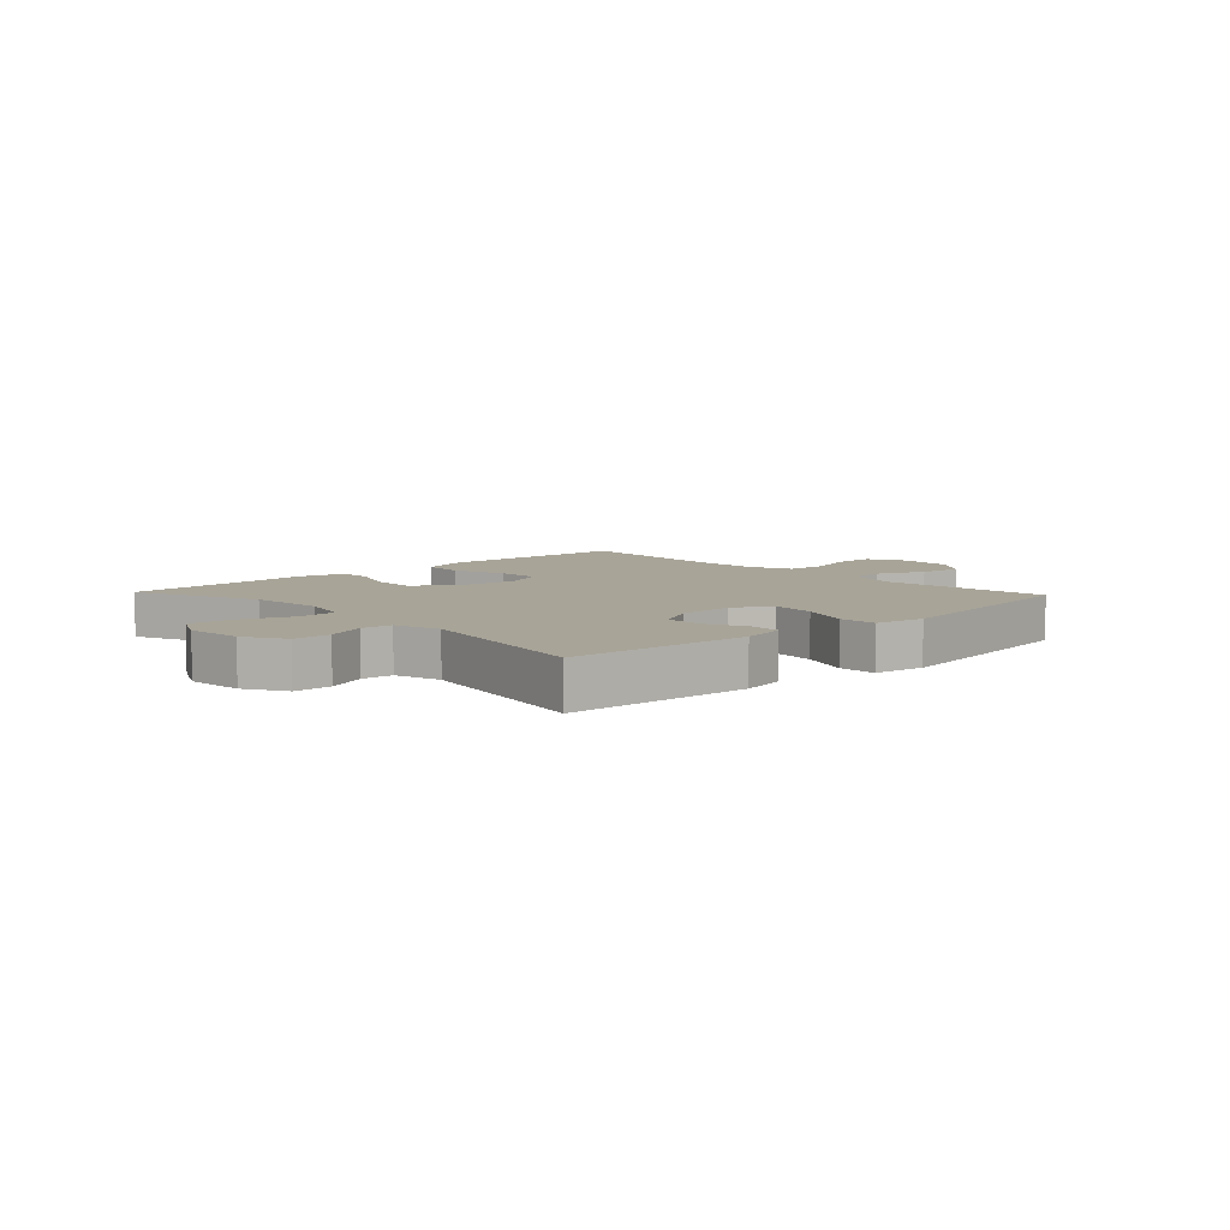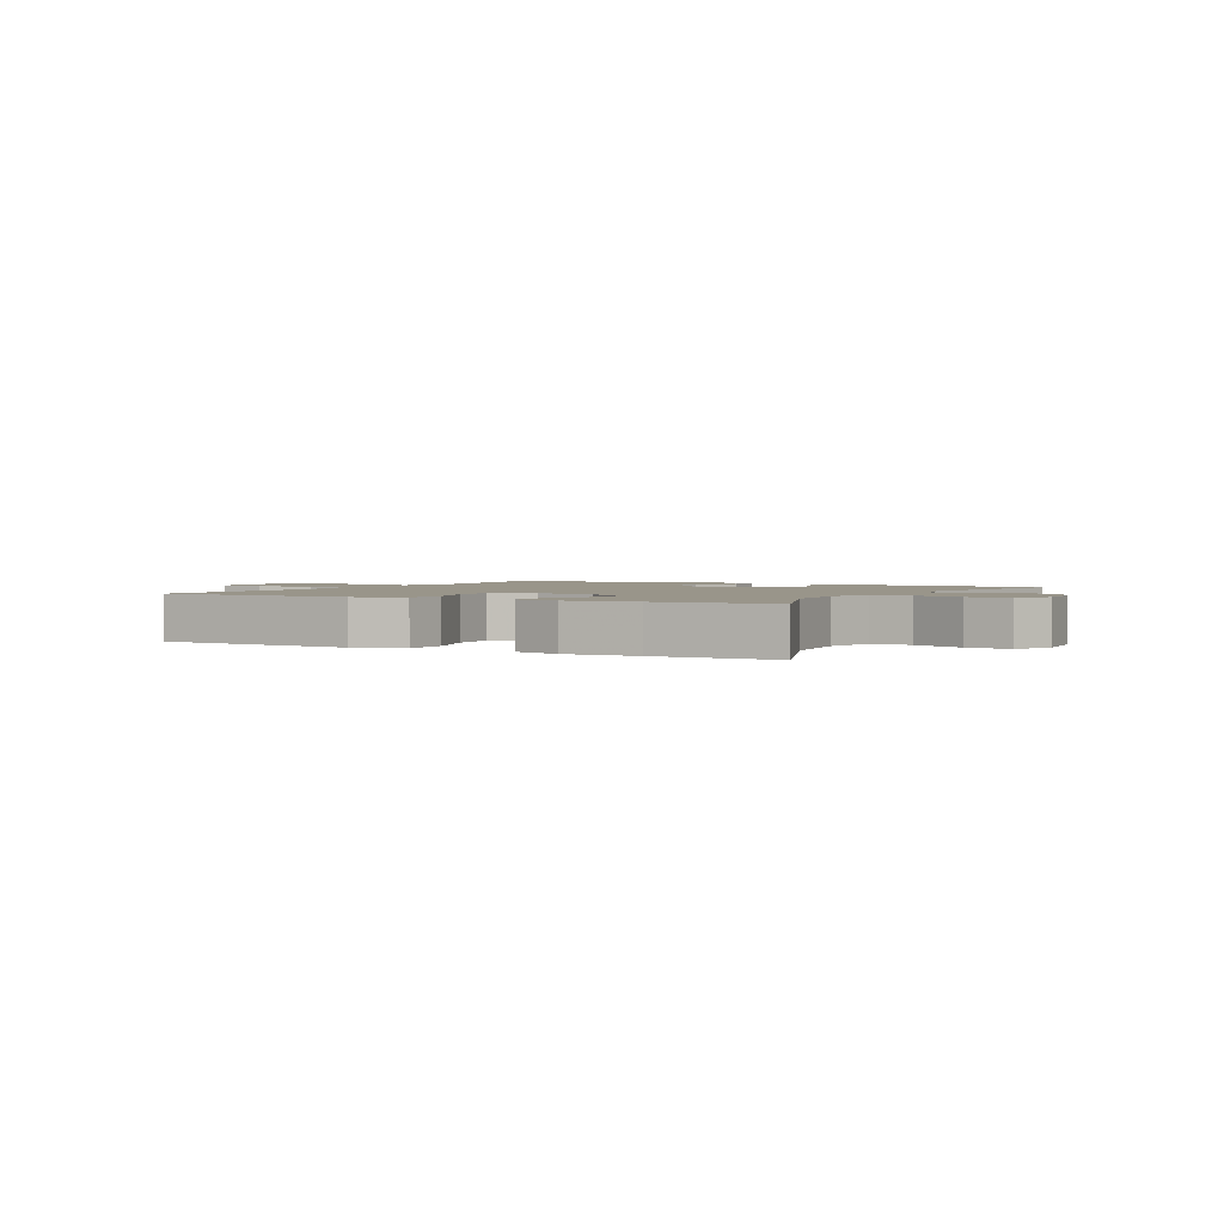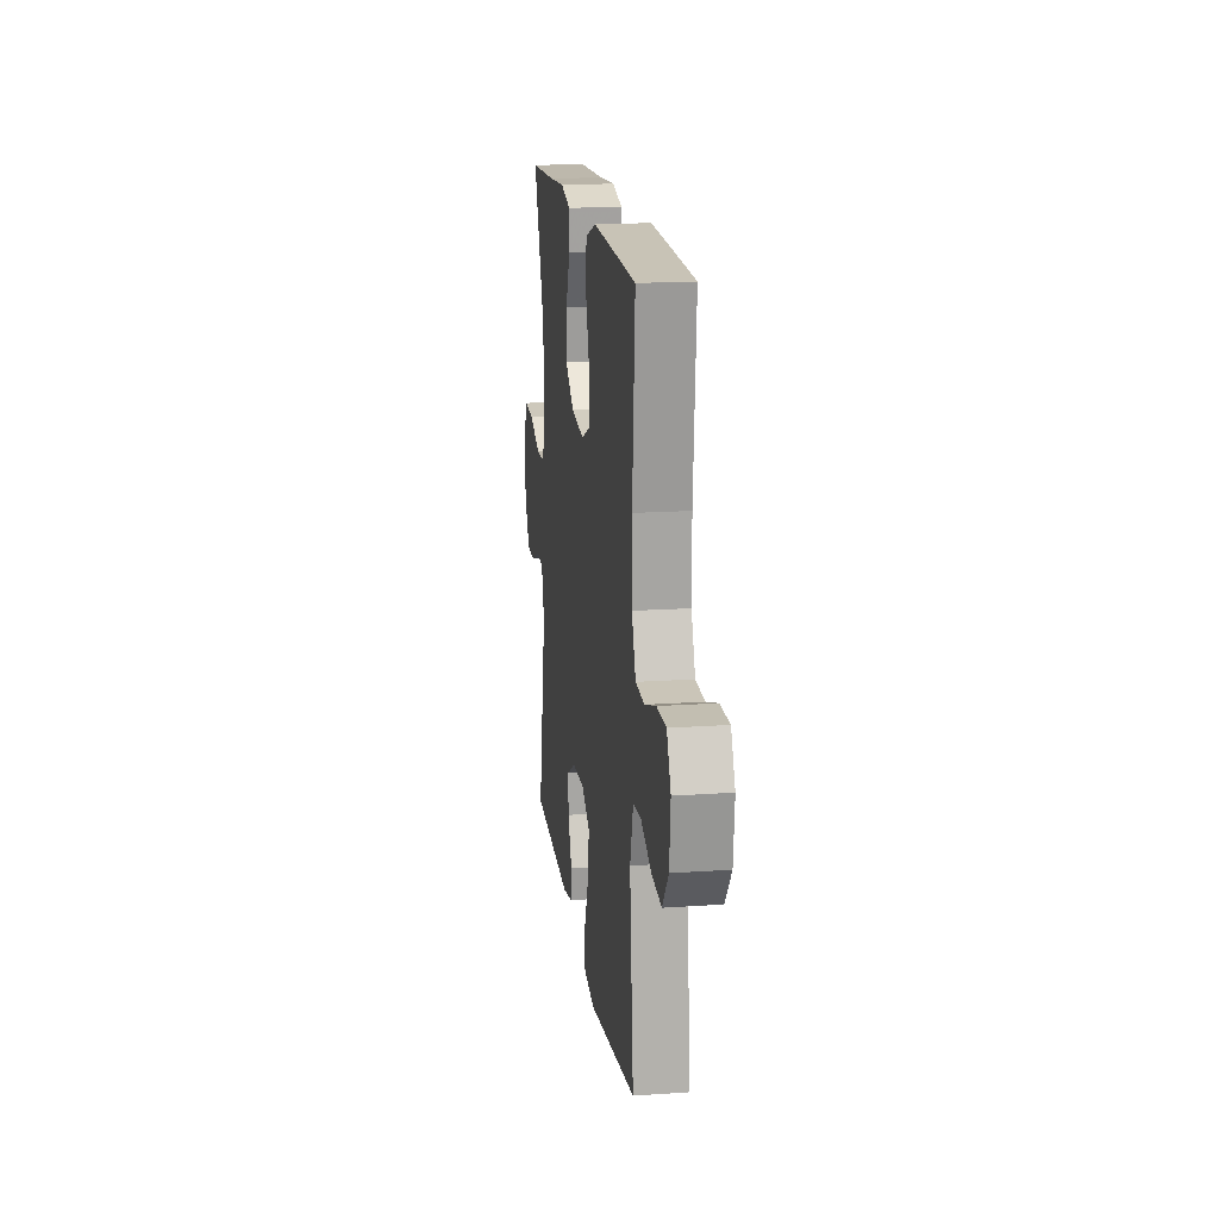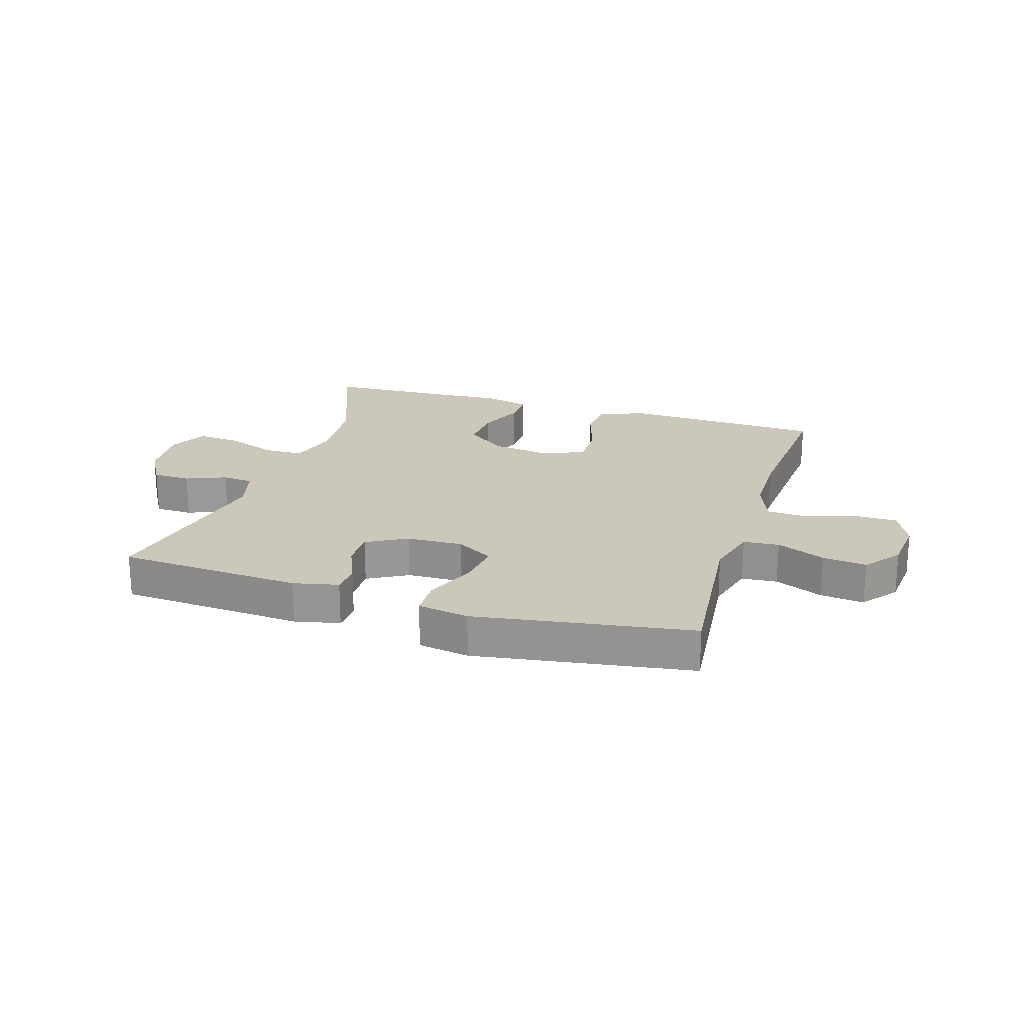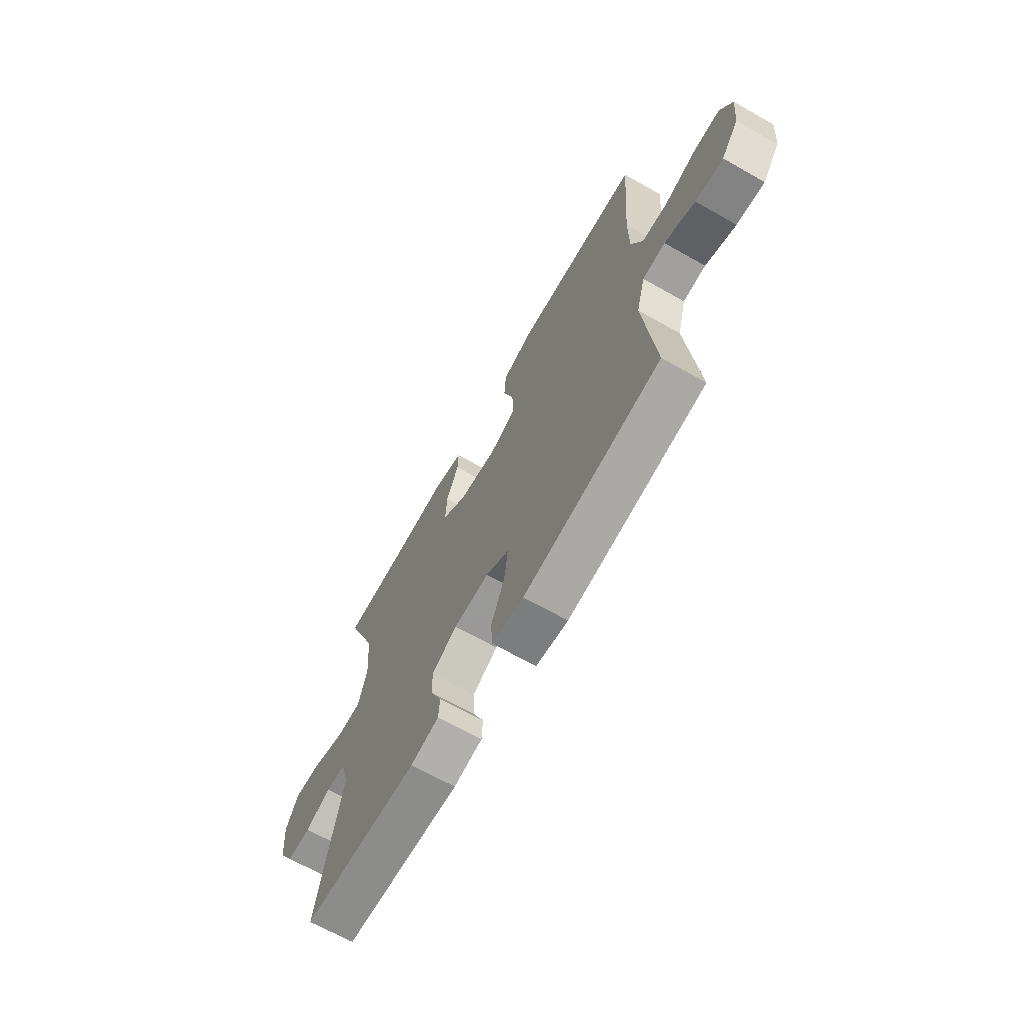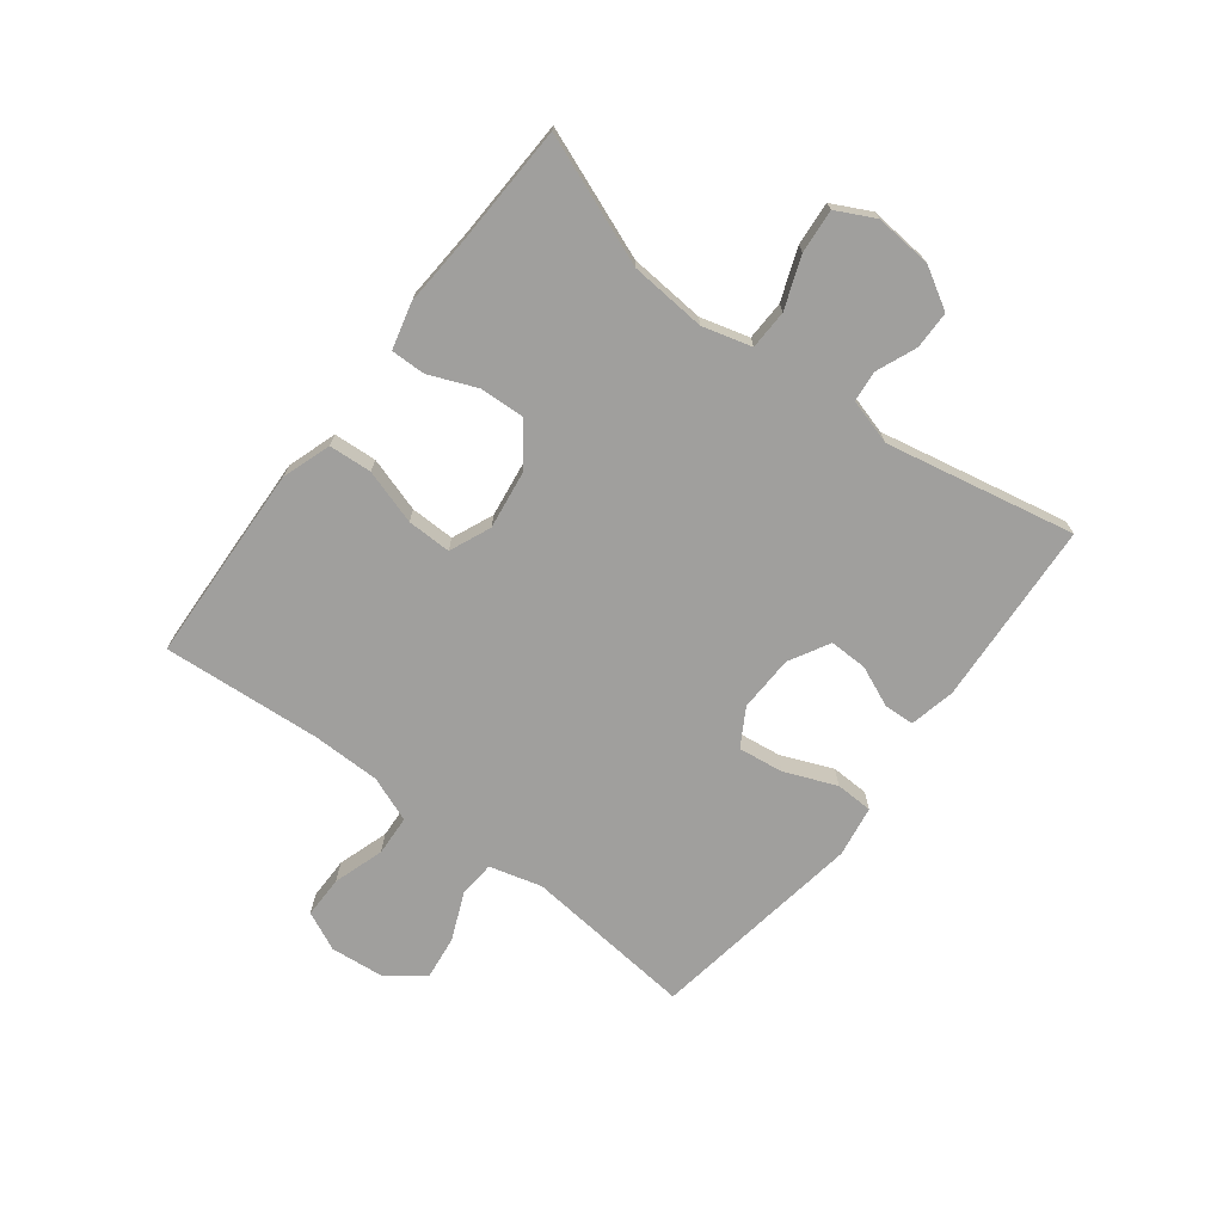
<metadata>
{"format":"obj","ext":"obj","renderer":"f3d","projection":"perspective","resolution":1024,"background":"white","views":[{"elev":7.0,"azim":136.7,"up":"+Y"},{"elev":2.0,"azim":28.8,"up":"+Y"},{"elev":17.1,"azim":-97.9,"up":"+Z"},{"elev":21.6,"azim":-162.7,"up":"+Y"},{"elev":-67.5,"azim":-119.5,"up":"+Z"},{"elev":-71.3,"azim":52.6,"up":"+Y"}]}
</metadata>
<code>
v -0.5 0.07 -0.5
v -0.471 0.07 -0.209
v -0.495 0.07 -0.12
v -0.556 0.07 -0.115
v -0.638 0.07 -0.15
v -0.713 0.07 -0.159
v -0.76 0.07 -0.098
v -0.769 0.07 -0.005
v -0.738 0.07 0.061
v -0.666 0.07 0.061
v -0.58 0.07 0.033
v -0.511 0.07 0.037
v -0.481 0.07 0.114
v -0.48 0.07 0.231
v -0.5 0.07 0.5
v -0.288 0.07 0.509
v -0.162 0.07 0.514
v -0.079 0.07 0.486
v -0.074 0.07 0.413
v -0.103 0.07 0.32
v -0.104 0.07 0.245
v -0.034 0.07 0.215
v 0.067 0.07 0.229
v 0.135 0.07 0.28
v 0.131 0.07 0.357
v 0.098 0.07 0.437
v 0.097 0.07 0.496
v 0.175 0.07 0.516
v 0.296 0.07 0.508
v 0.5 0.07 0.5
v 0.416 0.07 0.283
v 0.406 0.07 0.154
v 0.429 0.07 0.071
v 0.496 0.07 0.069
v 0.583 0.07 0.102
v 0.657 0.07 0.108
v 0.69 0.07 0.043
v 0.682 0.07 -0.054
v 0.642 0.07 -0.123
v 0.578 0.07 -0.124
v 0.51 0.07 -0.096
v 0.457 0.07 -0.101
v 0.435 0.07 -0.179
v 0.5 0.07 -0.5
v 0.187 0.07 -0.52
v 0.11 0.07 -0.503
v 0.107 0.07 -0.452
v 0.137 0.07 -0.382
v 0.138 0.07 -0.318
v 0.07 0.07 -0.28
v -0.026 0.07 -0.277
v -0.089 0.07 -0.314
v -0.079 0.07 -0.391
v -0.043 0.07 -0.479
v -0.045 0.07 -0.543
v -0.132 0.07 -0.557
v -0.5 0 -0.5
v -0.471 0 -0.209
v -0.495 0 -0.12
v -0.556 0 -0.115
v -0.638 0 -0.15
v -0.713 0 -0.159
v -0.76 0 -0.098
v -0.769 0 -0.005
v -0.738 0 0.061
v -0.666 0 0.061
v -0.58 0 0.033
v -0.511 0 0.037
v -0.481 0 0.114
v -0.48 0 0.231
v -0.5 0 0.5
v -0.288 0 0.509
v -0.162 0 0.514
v -0.079 0 0.486
v -0.074 0 0.413
v -0.103 0 0.32
v -0.104 0 0.245
v -0.034 0 0.215
v 0.067 0 0.229
v 0.135 0 0.28
v 0.131 0 0.357
v 0.098 0 0.437
v 0.097 0 0.496
v 0.175 0 0.516
v 0.296 0 0.508
v 0.5 0 0.5
v 0.416 0 0.283
v 0.406 0 0.154
v 0.429 0 0.071
v 0.496 0 0.069
v 0.583 0 0.102
v 0.657 0 0.108
v 0.69 0 0.043
v 0.682 0 -0.054
v 0.642 0 -0.123
v 0.578 0 -0.124
v 0.51 0 -0.096
v 0.457 0 -0.101
v 0.435 0 -0.179
v 0.5 0 -0.5
v 0.187 0 -0.52
v 0.11 0 -0.503
v 0.107 0 -0.452
v 0.137 0 -0.382
v 0.138 0 -0.318
v 0.07 0 -0.28
v -0.026 0 -0.277
v -0.089 0 -0.314
v -0.079 0 -0.391
v -0.043 0 -0.479
v -0.045 0 -0.543
v -0.132 0 -0.557
f 56 1 2
f 55 56 2
f 54 55 2
f 53 54 2
f 52 53 2 3
f 51 52 3
f 50 51 3
f 46 47 48
f 45 46 48
f 44 45 48
f 43 44 48
f 42 43 48 49
f 39 40 41
f 38 39 41
f 37 38 41
f 36 37 41
f 35 36 41
f 34 35 41
f 33 34 41 42
f 42 49 50
f 33 42 50
f 32 33 50
f 29 30 31
f 29 31 32
f 28 29 32
f 27 28 32
f 26 27 32
f 25 26 32
f 18 19 20
f 17 18 20
f 16 17 20
f 15 16 20
f 14 15 20
f 13 14 20 21
f 12 13 21 22
f 9 10 11
f 8 9 11
f 7 8 11
f 6 7 11
f 5 6 11
f 4 5 11
f 3 4 11 12
f 12 22 23
f 3 12 23
f 50 3 23
f 24 25 32
f 23 24 32 50
f 58 57 112
f 58 112 111
f 58 111 110
f 58 110 109
f 59 58 109 108
f 59 108 107
f 59 107 106
f 104 103 102
f 104 102 101
f 104 101 100
f 104 100 99
f 105 104 99 98
f 97 96 95
f 97 95 94
f 97 94 93
f 97 93 92
f 97 92 91
f 97 91 90
f 98 97 90 89
f 106 105 98
f 106 98 89
f 106 89 88
f 87 86 85
f 88 87 85
f 88 85 84
f 88 84 83
f 88 83 82
f 88 82 81
f 76 75 74
f 76 74 73
f 76 73 72
f 76 72 71
f 76 71 70
f 77 76 70 69
f 78 77 69 68
f 67 66 65
f 67 65 64
f 67 64 63
f 67 63 62
f 67 62 61
f 67 61 60
f 68 67 60 59
f 79 78 68
f 79 68 59
f 79 59 106
f 88 81 80
f 106 88 80 79
f 1 57 58 2
f 2 58 59 3
f 3 59 60 4
f 4 60 61 5
f 5 61 62 6
f 6 62 63 7
f 7 63 64 8
f 8 64 65 9
f 9 65 66 10
f 10 66 67 11
f 11 67 68 12
f 12 68 69 13
f 13 69 70 14
f 14 70 71 15
f 15 71 72 16
f 16 72 73 17
f 17 73 74 18
f 18 74 75 19
f 19 75 76 20
f 20 76 77 21
f 21 77 78 22
f 22 78 79 23
f 23 79 80 24
f 24 80 81 25
f 25 81 82 26
f 26 82 83 27
f 27 83 84 28
f 28 84 85 29
f 29 85 86 30
f 30 86 87 31
f 31 87 88 32
f 32 88 89 33
f 33 89 90 34
f 34 90 91 35
f 35 91 92 36
f 36 92 93 37
f 37 93 94 38
f 38 94 95 39
f 39 95 96 40
f 40 96 97 41
f 41 97 98 42
f 42 98 99 43
f 43 99 100 44
f 44 100 101 45
f 45 101 102 46
f 46 102 103 47
f 47 103 104 48
f 48 104 105 49
f 49 105 106 50
f 50 106 107 51
f 51 107 108 52
f 52 108 109 53
f 53 109 110 54
f 54 110 111 55
f 55 111 112 56
f 56 112 57 1

</code>
